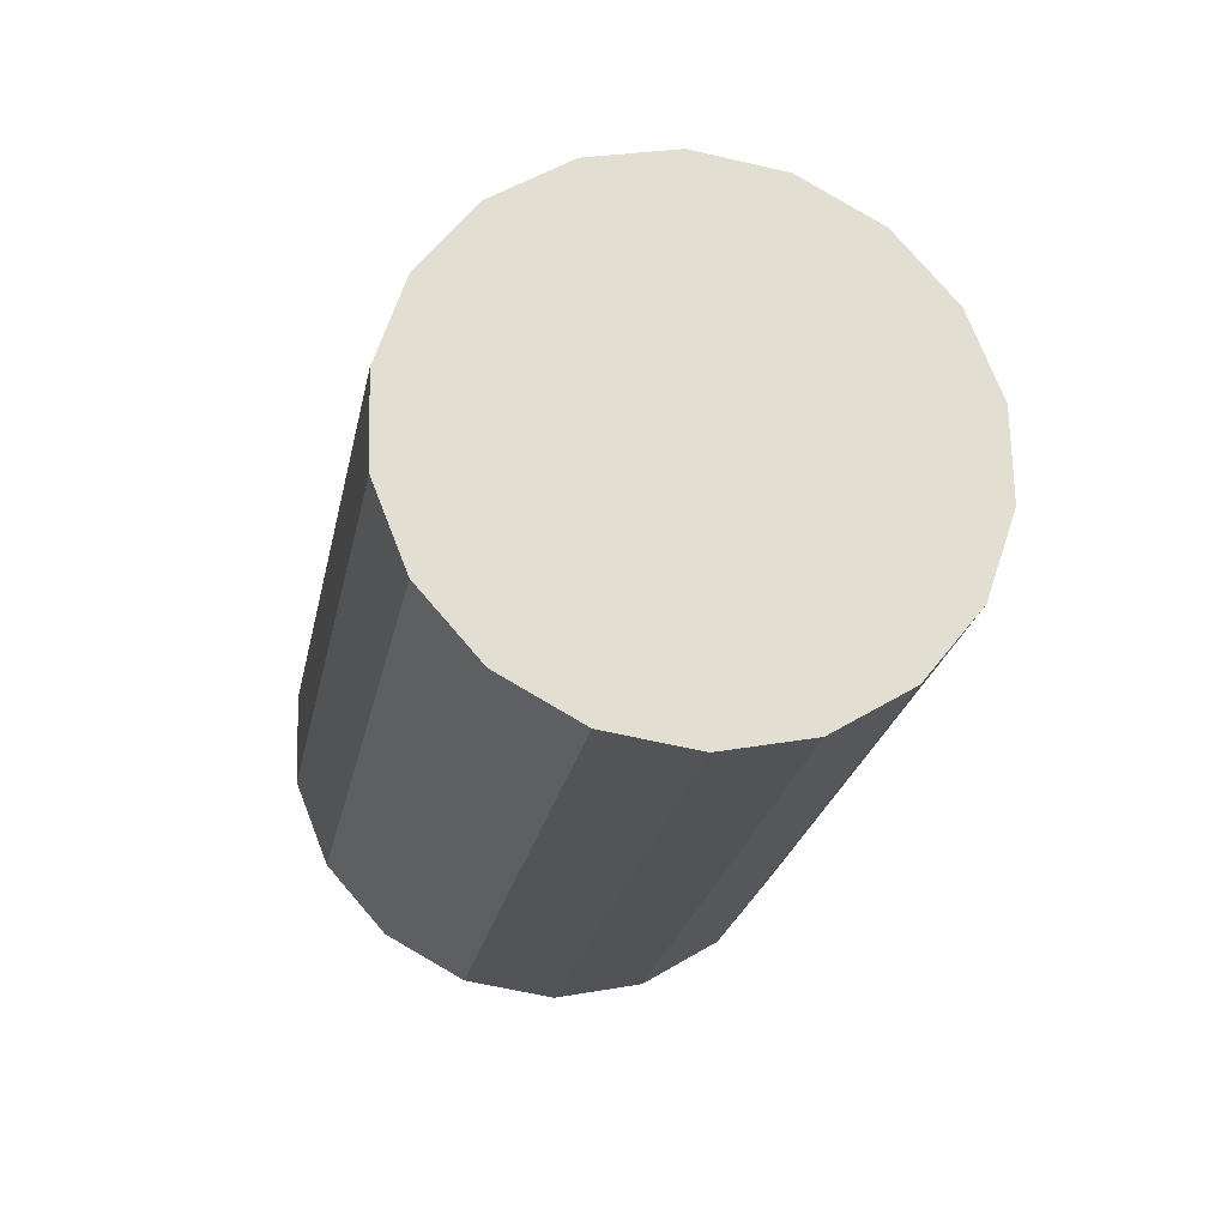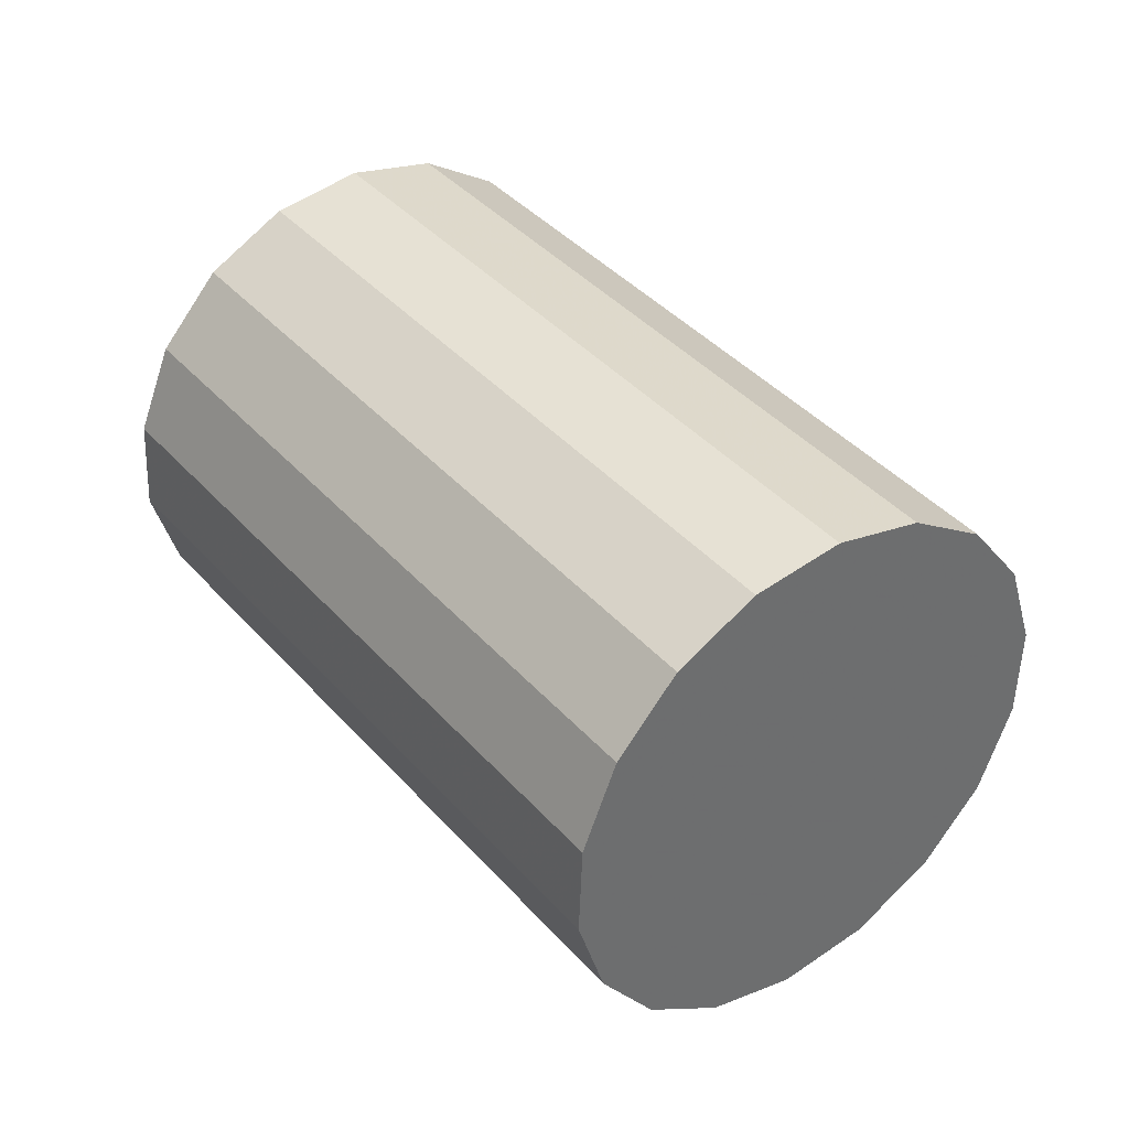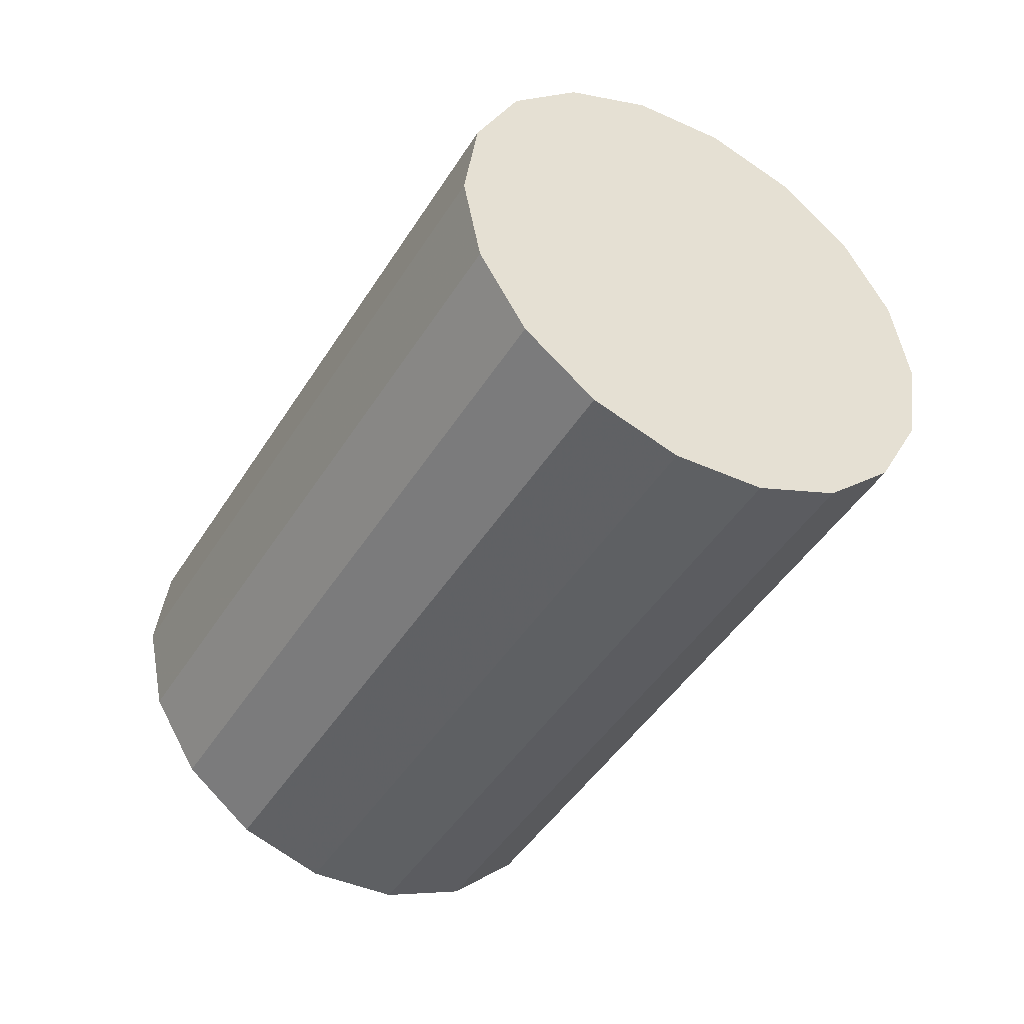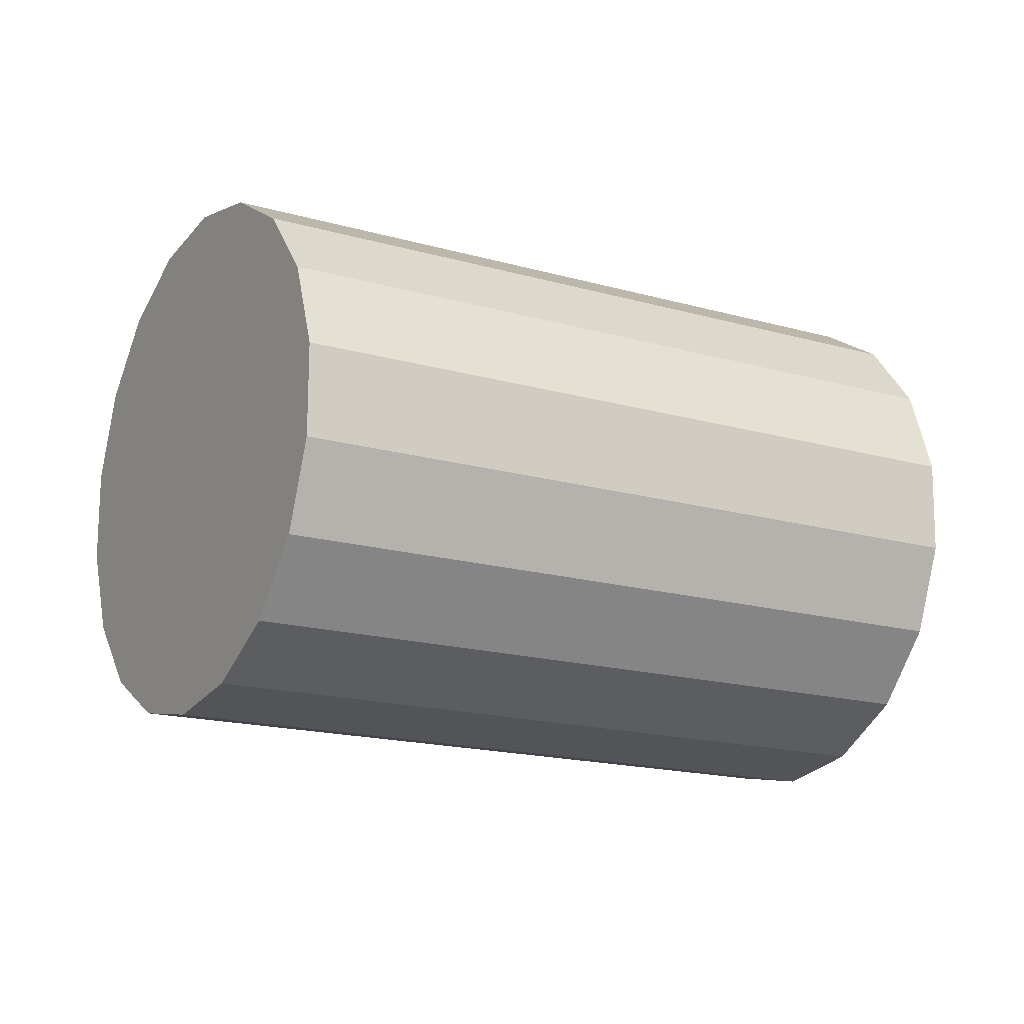
<metadata>
{"format":"obj","ext":"obj","renderer":"f3d","projection":"perspective","resolution":1024,"background":"white","views":[{"elev":-52.6,"azim":78.3,"up":"+Y"},{"elev":77.3,"azim":-133.1,"up":"+Y"},{"elev":-8.7,"azim":-124.4,"up":"+Y"},{"elev":59.3,"azim":-8.6,"up":"+Y"}]}
</metadata>
<code>
v 0.5564 0.1163 -0.08274
v 1.459 -0.3198 -0.1793
v 1.422 -0.3837 -0.08274
v 0.5933 0.1802 -0.1793
v 1.751 0.186 0.1234
v 1.725 0.1407 -0.1103
v 1.749 0.1812 0.001923
v 1.733 0.1545 0.2393
v 1.684 0.06948 -0.1998
v 1.696 0.09059 0.3359
v 1.63 -0.02398 -0.2557
v 1.645 0.001907 0.4014
v 1.57 -0.1284 -0.2713
v 1.586 -0.1008 0.4279
v 1.511 -0.2311 -0.2448
v 1.525 -0.2052 0.4123
v 1.472 -0.2987 0.3564
v 1.43 -0.3699 0.2669
v 1.404 -0.4152 0.03325
v 1.407 -0.4104 0.1547
v 0.6445 0.2689 -0.2448
v 0.7038 0.3716 -0.2713
v 0.7641 0.476 -0.2557
v 0.8181 0.5695 -0.1998
v 0.7197 0.3992 0.4279
v 0.6595 0.2948 0.4123
v 0.6055 0.2013 0.3564
v 0.8592 0.6407 -0.1103
v 0.8826 0.6812 0.001923
v 0.8853 0.686 0.1234
v 0.8672 0.6545 0.2393
v 0.8303 0.5906 0.3359
v 0.7791 0.5019 0.4014
v 0.5644 0.1301 0.2669
v 0.541 0.0896 0.1547
v 0.5382 0.08481 0.03325
v 1.008 -0.1017 -0.131
v 0.9894 -0.1337 -0.08274
v 1.441 -0.3517 -0.131
v 0.5749 0.1483 -0.131
v 1.026 -0.06978 -0.1793
v 1.738 0.1634 0.006529
v 1.75 0.1836 0.06264
v 1.737 0.161 -0.05418
v 1.742 0.1703 0.1813
v 1.729 0.1476 0.06453
v 1.705 0.1051 -0.155
v 1.709 0.112 0.01979
v 1.715 0.1226 0.2876
v 1.69 0.08003 0.06808
v 1.657 0.02275 -0.2277
v 1.663 0.0333 0.04011
v 1.671 0.04625 0.3687
v 1.638 -0.01104 0.07286
v 1.6 -0.07618 -0.2635
v 1.607 -0.06323 0.06504
v 1.615 -0.04946 0.4147
v 1.578 -0.1146 0.0783
v 1.485 -0.2754 -0.2121
v 1.54 -0.1797 -0.2581
v 1.548 -0.166 0.09156
v 1.492 -0.2625 0.1165
v 1.556 -0.153 0.4201
v 1.518 -0.2182 0.08374
v 1.465 -0.3092 0.08852
v 1.447 -0.3412 0.1368
v 1.499 -0.2519 0.3843
v 1.426 -0.3768 0.09207
v 1.451 -0.3343 0.3116
v 0.9803 -0.1494 -0.02475
v 1.413 -0.3995 -0.02475
v 1.417 -0.3926 0.1501
v 1.419 -0.3902 0.2108
v 1.406 -0.4128 0.09396
v 1.052 -0.02544 -0.2121
v 0.6189 0.2246 -0.2121
v 1.107 0.07026 -0.2581
v 1.078 0.0189 -0.2448
v 1.167 0.1738 -0.2635
v 1.137 0.1216 -0.2713
v 0.6742 0.3203 -0.2581
v 1.224 0.2728 -0.2277
v 1.197 0.226 -0.2557
v 0.734 0.4238 -0.2635
v 1.251 0.3195 -0.1998
v 0.7911 0.5228 -0.2277
v 1.153 0.1492 0.4279
v 1.123 0.09698 0.4201
v 0.6821 0.334 0.09156
v 0.7118 0.3854 0.0783
v 0.6264 0.2375 0.1165
v 1.092 0.04478 0.4123
v 0.652 0.2818 0.08374
v 0.6896 0.347 0.4201
v 0.581 0.1588 0.1368
v 0.5994 0.1908 0.08852
v 1.066 -0.001948 0.3843
v 1.039 -0.04868 0.3564
v 0.6325 0.2481 0.3843
v 1.292 0.3907 -0.1103
v 1.272 0.3551 -0.155
v 0.8386 0.6051 -0.155
v 1.304 0.411 -0.05418
v 1.316 0.4312 0.001923
v 0.8709 0.661 -0.05418
v 1.318 0.436 0.1234
v 1.317 0.4336 0.06264
v 1.309 0.4203 0.1813
v 0.8723 0.6634 0.006529
v 0.884 0.6836 0.06264
v 1.3 0.4045 0.2393
v 1.282 0.3726 0.2876
v 0.8426 0.612 0.01979
v 0.8632 0.6476 0.06453
v 0.8763 0.6703 0.1813
v 1.263 0.3406 0.3359
v 0.7972 0.5333 0.04011
v 0.8242 0.58 0.06808
v 0.8487 0.6226 0.2876
v 1.238 0.2962 0.3687
v 1.212 0.2519 0.4014
v 1.182 0.2005 0.4147
v 0.7414 0.4368 0.06504
v 0.7716 0.489 0.07286
v 0.7494 0.4505 0.4147
v 0.8047 0.5462 0.3687
v 0.5604 0.1232 0.09207
v 1.018 -0.08431 0.3116
v 0.9974 -0.1199 0.2669
v 0.5849 0.1657 0.3116
v 0.9857 -0.1402 0.2108
v 0.9726 -0.1628 0.09396
v 0.974 -0.1604 0.1547
v 0.5527 0.1098 0.2108
v 0.5473 0.1006 -0.02475
v 0.9713 -0.1652 0.03325
v 0.5513 0.1074 0.1501
v 0.5396 0.08721 0.09396
f 1 37 38
f 37 2 39
f 38 39 3
f 37 39 38
f 1 37 38
f 37 2 39
f 38 39 3
f 37 39 38
f 1 37 38
f 37 2 39
f 38 39 3
f 37 39 38
f 2 37 41
f 37 1 40
f 41 40 4
f 37 40 41
f 2 37 41
f 37 1 40
f 41 40 4
f 37 40 41
f 2 37 41
f 37 1 40
f 41 40 4
f 37 40 41
f 5 42 43
f 42 6 44
f 43 44 7
f 42 44 43
f 5 42 43
f 42 6 44
f 43 44 7
f 42 44 43
f 5 42 43
f 42 6 44
f 43 44 7
f 42 44 43
f 6 42 46
f 42 5 45
f 46 45 8
f 42 45 46
f 6 42 46
f 42 5 45
f 46 45 8
f 42 45 46
f 6 42 46
f 42 5 45
f 46 45 8
f 42 45 46
f 6 46 47
f 46 8 48
f 47 48 9
f 46 48 47
f 6 46 47
f 46 8 48
f 47 48 9
f 46 48 47
f 6 46 47
f 46 8 48
f 47 48 9
f 46 48 47
f 9 48 50
f 48 8 49
f 50 49 10
f 48 49 50
f 9 48 50
f 48 8 49
f 50 49 10
f 48 49 50
f 9 48 50
f 48 8 49
f 50 49 10
f 48 49 50
f 9 50 51
f 50 10 52
f 51 52 11
f 50 52 51
f 9 50 51
f 50 10 52
f 51 52 11
f 50 52 51
f 9 50 51
f 50 10 52
f 51 52 11
f 50 52 51
f 11 52 54
f 52 10 53
f 54 53 12
f 52 53 54
f 11 52 54
f 52 10 53
f 54 53 12
f 52 53 54
f 11 52 54
f 52 10 53
f 54 53 12
f 52 53 54
f 11 54 55
f 54 12 56
f 55 56 13
f 54 56 55
f 11 54 55
f 54 12 56
f 55 56 13
f 54 56 55
f 11 54 55
f 54 12 56
f 55 56 13
f 54 56 55
f 13 56 58
f 56 12 57
f 58 57 14
f 56 57 58
f 13 56 58
f 56 12 57
f 58 57 14
f 56 57 58
f 13 56 58
f 56 12 57
f 58 57 14
f 56 57 58
f 13 58 60
f 58 14 61
f 60 61 15
f 58 61 60
f 13 58 60
f 58 14 61
f 60 61 15
f 58 61 60
f 13 58 60
f 58 14 61
f 60 61 15
f 58 61 60
f 15 61 64
f 61 14 63
f 64 63 16
f 61 63 64
f 15 61 64
f 61 14 63
f 64 63 16
f 61 63 64
f 15 61 64
f 61 14 63
f 64 63 16
f 61 63 64
f 15 64 59
f 64 16 62
f 59 62 2
f 64 62 59
f 15 64 59
f 64 16 62
f 59 62 2
f 64 62 59
f 15 64 59
f 64 16 62
f 59 62 2
f 64 62 59
f 2 62 65
f 62 16 67
f 65 67 17
f 62 67 65
f 2 62 65
f 62 16 67
f 65 67 17
f 62 67 65
f 2 62 65
f 62 16 67
f 65 67 17
f 62 67 65
f 2 65 39
f 65 17 66
f 39 66 3
f 65 66 39
f 2 65 39
f 65 17 66
f 39 66 3
f 65 66 39
f 2 65 39
f 65 17 66
f 39 66 3
f 65 66 39
f 3 66 68
f 66 17 69
f 68 69 18
f 66 69 68
f 3 66 68
f 66 17 69
f 68 69 18
f 66 69 68
f 3 66 68
f 66 17 69
f 68 69 18
f 66 69 68
f 3 68 71
f 68 18 72
f 71 72 19
f 68 72 71
f 3 68 71
f 68 18 72
f 71 72 19
f 68 72 71
f 3 68 71
f 68 18 72
f 71 72 19
f 68 72 71
f 19 72 74
f 72 18 73
f 74 73 20
f 72 73 74
f 19 72 74
f 72 18 73
f 74 73 20
f 72 73 74
f 19 72 74
f 72 18 73
f 74 73 20
f 72 73 74
f 21 77 78
f 77 13 60
f 78 60 15
f 77 60 78
f 21 77 78
f 77 13 60
f 78 60 15
f 77 60 78
f 21 77 78
f 77 13 60
f 78 60 15
f 77 60 78
f 13 77 80
f 77 21 81
f 80 81 22
f 77 81 80
f 13 77 80
f 77 21 81
f 80 81 22
f 77 81 80
f 13 77 80
f 77 21 81
f 80 81 22
f 77 81 80
f 22 79 80
f 79 11 55
f 80 55 13
f 79 55 80
f 22 79 80
f 79 11 55
f 80 55 13
f 79 55 80
f 22 79 80
f 79 11 55
f 80 55 13
f 79 55 80
f 11 79 83
f 79 22 84
f 83 84 23
f 79 84 83
f 11 79 83
f 79 22 84
f 83 84 23
f 79 84 83
f 11 79 83
f 79 22 84
f 83 84 23
f 79 84 83
f 2 75 59
f 75 21 78
f 59 78 15
f 75 78 59
f 2 75 59
f 75 21 78
f 59 78 15
f 75 78 59
f 2 75 59
f 75 21 78
f 59 78 15
f 75 78 59
f 21 75 76
f 75 2 41
f 76 41 4
f 75 41 76
f 21 75 76
f 75 2 41
f 76 41 4
f 75 41 76
f 21 75 76
f 75 2 41
f 76 41 4
f 75 41 76
f 23 82 83
f 82 9 51
f 83 51 11
f 82 51 83
f 23 82 83
f 82 9 51
f 83 51 11
f 82 51 83
f 23 82 83
f 82 9 51
f 83 51 11
f 82 51 83
f 9 82 85
f 82 23 86
f 85 86 24
f 82 86 85
f 9 82 85
f 82 23 86
f 85 86 24
f 82 86 85
f 9 82 85
f 82 23 86
f 85 86 24
f 82 86 85
f 25 88 87
f 88 16 63
f 87 63 14
f 88 63 87
f 25 88 87
f 88 16 63
f 87 63 14
f 88 63 87
f 25 88 87
f 88 16 63
f 87 63 14
f 88 63 87
f 16 88 92
f 88 25 94
f 92 94 26
f 88 94 92
f 16 88 92
f 88 25 94
f 92 94 26
f 88 94 92
f 16 88 92
f 88 25 94
f 92 94 26
f 88 94 92
f 16 97 67
f 97 27 98
f 67 98 17
f 97 98 67
f 16 97 67
f 97 27 98
f 67 98 17
f 97 98 67
f 16 97 67
f 97 27 98
f 67 98 17
f 97 98 67
f 27 97 99
f 97 16 92
f 99 92 26
f 97 92 99
f 27 97 99
f 97 16 92
f 99 92 26
f 97 92 99
f 27 97 99
f 97 16 92
f 99 92 26
f 97 92 99
f 28 101 102
f 101 9 85
f 102 85 24
f 101 85 102
f 28 101 102
f 101 9 85
f 102 85 24
f 101 85 102
f 28 101 102
f 101 9 85
f 102 85 24
f 101 85 102
f 9 101 47
f 101 28 100
f 47 100 6
f 101 100 47
f 9 101 47
f 101 28 100
f 47 100 6
f 101 100 47
f 9 101 47
f 101 28 100
f 47 100 6
f 101 100 47
f 29 103 105
f 103 6 100
f 105 100 28
f 103 100 105
f 29 103 105
f 103 6 100
f 105 100 28
f 103 100 105
f 29 103 105
f 103 6 100
f 105 100 28
f 103 100 105
f 6 103 44
f 103 29 104
f 44 104 7
f 103 104 44
f 6 103 44
f 103 29 104
f 44 104 7
f 103 104 44
f 6 103 44
f 103 29 104
f 44 104 7
f 103 104 44
f 30 107 110
f 107 7 104
f 110 104 29
f 107 104 110
f 30 107 110
f 107 7 104
f 110 104 29
f 107 104 110
f 30 107 110
f 107 7 104
f 110 104 29
f 107 104 110
f 7 107 43
f 107 30 106
f 43 106 5
f 107 106 43
f 7 107 43
f 107 30 106
f 43 106 5
f 107 106 43
f 7 107 43
f 107 30 106
f 43 106 5
f 107 106 43
f 30 108 106
f 108 8 45
f 106 45 5
f 108 45 106
f 30 108 106
f 108 8 45
f 106 45 5
f 108 45 106
f 30 108 106
f 108 8 45
f 106 45 5
f 108 45 106
f 8 108 111
f 108 30 115
f 111 115 31
f 108 115 111
f 8 108 111
f 108 30 115
f 111 115 31
f 108 115 111
f 8 108 111
f 108 30 115
f 111 115 31
f 108 115 111
f 31 112 111
f 112 10 49
f 111 49 8
f 112 49 111
f 31 112 111
f 112 10 49
f 111 49 8
f 112 49 111
f 31 112 111
f 112 10 49
f 111 49 8
f 112 49 111
f 10 112 116
f 112 31 119
f 116 119 32
f 112 119 116
f 10 112 116
f 112 31 119
f 116 119 32
f 112 119 116
f 10 112 116
f 112 31 119
f 116 119 32
f 112 119 116
f 10 120 53
f 120 33 121
f 53 121 12
f 120 121 53
f 10 120 53
f 120 33 121
f 53 121 12
f 120 121 53
f 10 120 53
f 120 33 121
f 53 121 12
f 120 121 53
f 33 120 126
f 120 10 116
f 126 116 32
f 120 116 126
f 33 120 126
f 120 10 116
f 126 116 32
f 120 116 126
f 33 120 126
f 120 10 116
f 126 116 32
f 120 116 126
f 33 122 121
f 122 14 57
f 121 57 12
f 122 57 121
f 33 122 121
f 122 14 57
f 121 57 12
f 122 57 121
f 33 122 121
f 122 14 57
f 121 57 12
f 122 57 121
f 14 122 87
f 122 33 125
f 87 125 25
f 122 125 87
f 14 122 87
f 122 33 125
f 87 125 25
f 122 125 87
f 14 122 87
f 122 33 125
f 87 125 25
f 122 125 87
f 17 128 69
f 128 34 129
f 69 129 18
f 128 129 69
f 17 128 69
f 128 34 129
f 69 129 18
f 128 129 69
f 17 128 69
f 128 34 129
f 69 129 18
f 128 129 69
f 34 128 130
f 128 17 98
f 130 98 27
f 128 98 130
f 34 128 130
f 128 17 98
f 130 98 27
f 128 98 130
f 34 128 130
f 128 17 98
f 130 98 27
f 128 98 130
f 18 131 73
f 131 35 133
f 73 133 20
f 131 133 73
f 18 131 73
f 131 35 133
f 73 133 20
f 131 133 73
f 18 131 73
f 131 35 133
f 73 133 20
f 131 133 73
f 35 131 134
f 131 18 129
f 134 129 34
f 131 129 134
f 35 131 134
f 131 18 129
f 134 129 34
f 131 129 134
f 35 131 134
f 131 18 129
f 134 129 34
f 131 129 134
f 19 132 136
f 132 35 138
f 136 138 36
f 132 138 136
f 19 132 136
f 132 35 138
f 136 138 36
f 132 138 136
f 19 132 136
f 132 35 138
f 136 138 36
f 132 138 136
f 35 132 133
f 132 19 74
f 133 74 20
f 132 74 133
f 35 132 133
f 132 19 74
f 133 74 20
f 132 74 133
f 35 132 133
f 132 19 74
f 133 74 20
f 132 74 133
f 28 109 105
f 109 30 110
f 105 110 29
f 109 110 105
f 28 109 105
f 109 30 110
f 105 110 29
f 109 110 105
f 28 109 105
f 109 30 110
f 105 110 29
f 109 110 105
f 30 109 115
f 109 28 114
f 115 114 31
f 109 114 115
f 30 109 115
f 109 28 114
f 115 114 31
f 109 114 115
f 30 109 115
f 109 28 114
f 115 114 31
f 109 114 115
f 31 114 113
f 114 28 102
f 113 102 24
f 114 102 113
f 31 114 113
f 114 28 102
f 113 102 24
f 114 102 113
f 31 114 113
f 114 28 102
f 113 102 24
f 114 102 113
f 31 113 119
f 113 24 118
f 119 118 32
f 113 118 119
f 31 113 119
f 113 24 118
f 119 118 32
f 113 118 119
f 31 113 119
f 113 24 118
f 119 118 32
f 113 118 119
f 32 118 117
f 118 24 86
f 117 86 23
f 118 86 117
f 32 118 117
f 118 24 86
f 117 86 23
f 118 86 117
f 32 118 117
f 118 24 86
f 117 86 23
f 118 86 117
f 32 117 126
f 117 23 124
f 126 124 33
f 117 124 126
f 32 117 126
f 117 23 124
f 126 124 33
f 117 124 126
f 32 117 126
f 117 23 124
f 126 124 33
f 117 124 126
f 33 124 123
f 124 23 84
f 123 84 22
f 124 84 123
f 33 124 123
f 124 23 84
f 123 84 22
f 124 84 123
f 33 124 123
f 124 23 84
f 123 84 22
f 124 84 123
f 33 123 125
f 123 22 90
f 125 90 25
f 123 90 125
f 33 123 125
f 123 22 90
f 125 90 25
f 123 90 125
f 33 123 125
f 123 22 90
f 125 90 25
f 123 90 125
f 25 90 89
f 90 22 81
f 89 81 21
f 90 81 89
f 25 90 89
f 90 22 81
f 89 81 21
f 90 81 89
f 25 90 89
f 90 22 81
f 89 81 21
f 90 81 89
f 25 89 94
f 89 21 93
f 94 93 26
f 89 93 94
f 25 89 94
f 89 21 93
f 94 93 26
f 89 93 94
f 25 89 94
f 89 21 93
f 94 93 26
f 89 93 94
f 26 93 91
f 93 21 76
f 91 76 4
f 93 76 91
f 26 93 91
f 93 21 76
f 91 76 4
f 93 76 91
f 26 93 91
f 93 21 76
f 91 76 4
f 93 76 91
f 26 91 99
f 91 4 96
f 99 96 27
f 91 96 99
f 26 91 99
f 91 4 96
f 99 96 27
f 91 96 99
f 26 91 99
f 91 4 96
f 99 96 27
f 91 96 99
f 27 96 95
f 96 4 40
f 95 40 1
f 96 40 95
f 27 96 95
f 96 4 40
f 95 40 1
f 96 40 95
f 27 96 95
f 96 4 40
f 95 40 1
f 96 40 95
f 27 95 130
f 95 1 127
f 130 127 34
f 95 127 130
f 27 95 130
f 95 1 127
f 130 127 34
f 95 127 130
f 27 95 130
f 95 1 127
f 130 127 34
f 95 127 130
f 34 127 137
f 127 1 135
f 137 135 36
f 127 135 137
f 34 127 137
f 127 1 135
f 137 135 36
f 127 135 137
f 34 127 137
f 127 1 135
f 137 135 36
f 127 135 137
f 34 137 134
f 137 36 138
f 134 138 35
f 137 138 134
f 34 137 134
f 137 36 138
f 134 138 35
f 137 138 134
f 34 137 134
f 137 36 138
f 134 138 35
f 137 138 134
f 19 70 71
f 70 1 38
f 71 38 3
f 70 38 71
f 19 70 71
f 70 1 38
f 71 38 3
f 70 38 71
f 19 70 71
f 70 1 38
f 71 38 3
f 70 38 71
f 1 70 135
f 70 19 136
f 135 136 36
f 70 136 135
f 1 70 135
f 70 19 136
f 135 136 36
f 70 136 135
f 1 70 135
f 70 19 136
f 135 136 36
f 70 136 135

</code>
